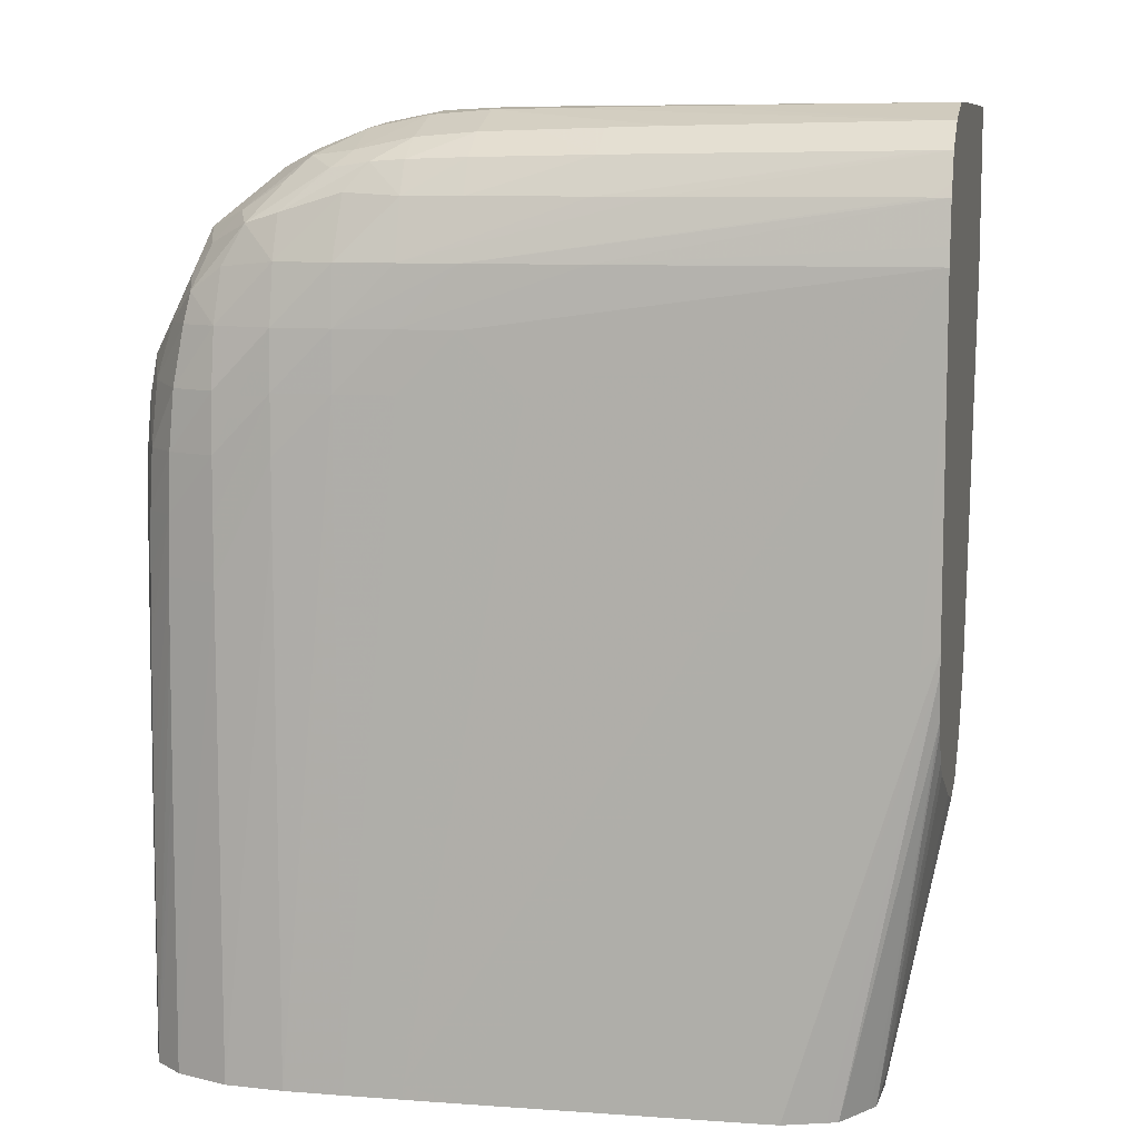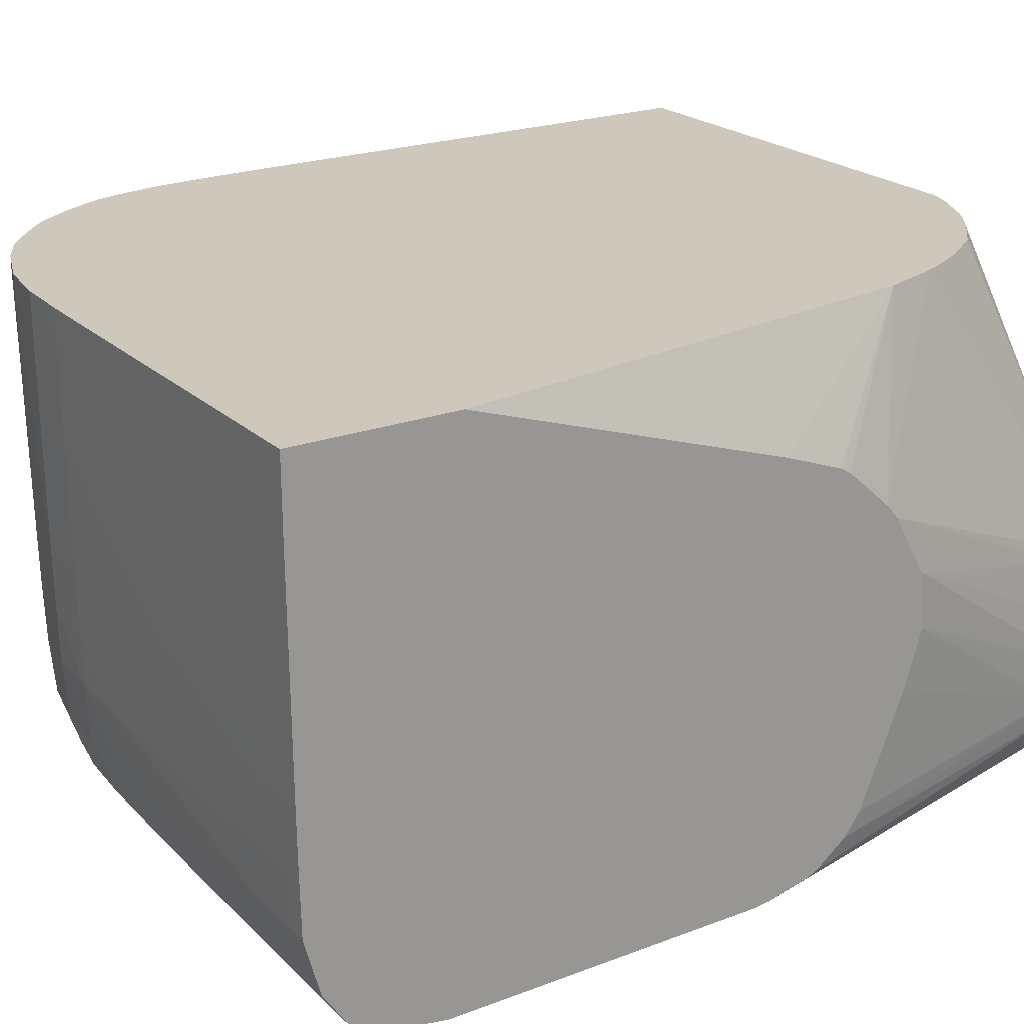
<metadata>
{"format":"obj","ext":"obj","renderer":"f3d","projection":"perspective","resolution":1024,"background":"white","views":[{"elev":9.1,"azim":-168.4,"up":"+Y"},{"elev":21.9,"azim":-123.0,"up":"+Z"}]}
</metadata>
<code>
v 0.01506 -0.007921 -0.01049
v 0.01506 -0.007906 -0.01029
v 0.01506 -0.007718 -0.01116
v 0.01602 -0.0127 -0.01371
v 0.0161 -0.01324 -0.01296
v 0.01506 -0.007805 -0.009257
v 0.01506 -0.007542 -0.01172
v 0.01617 -0.01324 -0.01416
v 0.01506 -0.006565 -0.01417
v 0.01506 -0.00621 -0.01465
v 0.01619 -0.01324 -0.012
v 0.01506 -0.007094 -0.007954
v 0.01622 -0.01324 -0.01172
v 0.01635 -0.01324 -0.01077
v 0.01627 -0.01324 -0.01431
v 0.01506 -0.005516 -0.01519
v 0.01506 -0.005284 -0.01529
v 0.01701 -0.009321 -0.003856
v 0.01506 -0.006826 -0.007643
v 0.0164 -0.01324 -0.01049
v 0.01681 -0.01324 -0.01515
v 0.01506 -0.004319 -0.01551
v 0.01708 -0.009518 -0.003856
v 0.01659 -0.008021 -0.003856
v 0.01669 -0.01324 -0.009536
v 0.01506 -0.005853 -0.006775
v 0.01705 -0.01324 -0.01524
v 0.01506 -0.003947 -0.01555
v 0.0179 -0.01324 -0.01553
v 0.01745 -0.01025 -0.003856
v 0.0168 -0.01324 -0.009249
v 0.01506 -0.005626 -0.006635
v 0.01506 0.002661 -0.003856
v 0.01506 -0.004319 -0.006153
v 0.01543 -0.004319 -0.01556
v 0.01818 -0.01324 -0.01554
v 0.01506 0.002223 -0.0156
v 0.01756 -0.01046 -0.003856
v 0.01711 -0.01324 -0.008571
v 0.01506 0.006137 -0.003856
v 0.02406 -0.01324 -0.01566
v 0.01913 -0.01324 -0.01557
v 0.01506 0.003084 -0.0156
v 0.01821 -0.01142 -0.003856
v 0.01717 -0.01324 -0.00845
v 0.01543 0.006139 -0.003856
v 0.01506 0.006137 -0.003949
v 0.0253 -0.01296 -0.01568
v 0.0253 -0.01324 -0.01568
v 0.01506 0.003456 -0.01554
v 0.0216 0.003084 -0.01565
v 0.0253 0.001851 -0.01572
v 0.02406 0.001851 -0.01571
v 0.02283 0.0006161 -0.01569
v 0.01848 -0.01165 -0.003856
v 0.01746 -0.01324 -0.008063
v 0.01954 -0.0125 -0.003856
v 0.01893 -0.01203 -0.003856
v 0.02283 0.006111 -0.003856
v 0.01543 0.006137 -0.004319
v 0.01506 0.006132 -0.005182
v 0.02558 -0.01324 -0.01568
v 0.01506 0.004319 -0.0154
v 0.02406 0.003084 -0.01566
v 0.02653 0.001851 -0.01571
v 0.02653 0.0006161 -0.01573
v 0.0253 0.0006161 -0.01572
v 0.01815 -0.01324 -0.007241
v 0.01984 -0.01267 -0.003856
v 0.02406 0.0061 -0.003856
v 0.02406 0.00609 -0.005554
v 0.02406 0.006081 -0.006789
v 0.02283 0.006098 -0.005554
v 0.01543 0.00613 -0.005554
v 0.01506 0.00613 -0.005554
v 0.02653 -0.01324 -0.01569
v 0.01543 0.004319 -0.0154
v 0.01506 0.004573 -0.01528
v 0.0253 0.003084 -0.01565
v 0.02777 0.001851 -0.01564
v 0.02777 0.0006161 -0.0157
v 0.02653 0.003084 -0.0156
v 0.02777 -0.0006186 -0.01571
v 0.02777 -0.001851 -0.01571
v 0.02777 -0.003086 -0.01571
v 0.02777 -0.01324 -0.01569
v 0.02653 -0.0006186 -0.01573
v 0.02126 -0.01324 -0.003856
v 0.02076 -0.0131 -0.003856
v 0.02483 0.006075 -0.003856
v 0.0253 0.00605 -0.005554
v 0.0253 0.006012 -0.009257
v 0.02406 0.006067 -0.008022
v 0.02036 0.006079 -0.009257
v 0.01666 0.006115 -0.006789
v 0.01666 0.006094 -0.009257
v 0.01506 0.00609 -0.01012
v 0.02036 0.004319 -0.01536
v 0.01506 0.005157 -0.015
v 0.0216 0.004319 -0.01534
v 0.02406 0.004319 -0.0153
v 0.0253 0.004319 -0.01526
v 0.029 0.001851 -0.0153
v 0.029 0.0006161 -0.01549
v 0.029 -0.0006186 -0.01555
v 0.02777 0.003084 -0.0154
v 0.029 -0.001851 -0.01557
v 0.02646 0.004381 -0.0151
v 0.029 -0.003086 -0.01559
v 0.029 -0.008021 -0.01559
v 0.029 -0.01324 -0.01559
v 0.02805 -0.01324 -0.01567
v 0.03129 -0.01324 -0.003856
v 0.0253 0.00606 -0.003856
v 0.02653 0.005879 -0.003856
v 0.02653 0.005874 -0.004319
v 0.02653 0.00584 -0.006789
v 0.0253 0.005993 -0.01049
v 0.02406 0.006016 -0.01172
v 0.02406 0.006035 -0.01049
v 0.02406 0.006052 -0.009257
v 0.01666 0.006063 -0.01172
v 0.01666 0.006081 -0.01049
v 0.02283 0.006029 -0.01172
v 0.0216 0.006037 -0.01172
v 0.01506 0.006086 -0.01049
v 0.01543 0.005153 -0.015
v 0.01506 0.005701 -0.01419
v 0.01543 0.005697 -0.01419
v 0.02036 0.005096 -0.01496
v 0.0216 0.005079 -0.01494
v 0.02406 0.005035 -0.0149
v 0.0253 0.004998 -0.01487
v 0.026 0.004956 -0.01483
v 0.02894 0.002966 -0.01499
v 0.02962 0.002475 -0.01481
v 0.02975 0.001851 -0.01492
v 0.02993 0.0006161 -0.01506
v 0.03002 -0.0006186 -0.01511
v 0.03006 -0.001851 -0.01513
v 0.03008 -0.003086 -0.01514
v 0.02777 0.003998 -0.01501
v 0.02848 0.003786 -0.01488
v 0.0301 -0.004319 -0.01515
v 0.03011 -0.006787 -0.01515
v 0.03012 -0.008021 -0.01515
v 0.03013 -0.01324 -0.01515
v 0.03129 -0.01324 -0.00651
v 0.03129 -0.01296 -0.006789
v 0.03127 -0.005552 -0.004319
v 0.03128 -0.007251 -0.003856
v 0.02777 0.005424 -0.003856
v 0.02777 0.005419 -0.004319
v 0.02653 0.0058 -0.009257
v 0.0253 0.005961 -0.01172
v 0.02653 0.005771 -0.01049
v 0.02406 0.005948 -0.01296
v 0.02283 0.005969 -0.01296
v 0.02036 0.005999 -0.01296
v 0.01543 0.006043 -0.01296
v 0.01543 0.006067 -0.01172
v 0.01506 0.006075 -0.01135
v 0.01666 0.006035 -0.01296
v 0.02036 0.005612 -0.01419
v 0.01506 0.006043 -0.01296
v 0.0216 0.005582 -0.01419
v 0.02283 0.005548 -0.01419
v 0.02406 0.005512 -0.01419
v 0.0253 0.005415 -0.01419
v 0.02682 0.004834 -0.01467
v 0.02646 0.005178 -0.01423
v 0.03023 0.001851 -0.01419
v 0.02937 0.003387 -0.01419
v 0.02981 0.002771 -0.01419
v 0.0306 0.0006977 -0.01415
v 0.03064 -0.0006186 -0.01443
v 0.03067 -0.001851 -0.01449
v 0.0307 -0.003086 -0.01452
v 0.03071 -0.004319 -0.01454
v 0.03072 -0.005552 -0.01455
v 0.03073 -0.006787 -0.01457
v 0.03073 -0.008021 -0.01458
v 0.02781 0.004633 -0.01423
v 0.02876 0.004017 -0.01419
v 0.03074 -0.009254 -0.01459
v 0.03075 -0.01296 -0.01462
v 0.03075 -0.01324 -0.01462
v 0.03128 -0.01324 -0.007743
v 0.03128 -0.01324 -0.008022
v 0.03127 -0.005552 -0.005554
v 0.03126 -0.004319 -0.005554
v 0.03126 -0.003086 -0.004319
v 0.03126 -0.003086 -0.003856
v 0.03127 -0.005552 -0.003856
v 0.03128 -0.006787 -0.003856
v 0.02851 0.005028 -0.003856
v 0.02851 0.005024 -0.004319
v 0.02849 0.005011 -0.005554
v 0.02847 0.004998 -0.006789
v 0.02777 0.005365 -0.006789
v 0.02653 0.005722 -0.01172
v 0.0253 0.005855 -0.01296
v 0.02777 0.005335 -0.008022
v 0.02777 0.005297 -0.009257
v 0.02771 0.005233 -0.01172
v 0.01506 0.00605 -0.01259
v 0.02743 0.005071 -0.01385
v 0.02653 0.005603 -0.01296
v 0.03084 0.001162 -0.01347
v 0.02961 0.003687 -0.01346
v 0.03091 0.0003411 -0.0137
v 0.03095 -0.0006186 -0.01381
v 0.03097 -0.001851 -0.01387
v 0.03097 -0.003086 -0.0139
v 0.03099 -0.008021 -0.01397
v 0.02824 0.004853 -0.01296
v 0.031 -0.01296 -0.014
v 0.03081 -0.01324 -0.01448
v 0.03127 -0.01324 -0.008978
v 0.03125 -0.005552 -0.008022
v 0.03126 -0.005552 -0.006789
v 0.03125 -0.004319 -0.006789
v 0.03126 -0.003086 -0.005554
v 0.03125 -0.001851 -0.004319
v 0.03125 -0.001851 -0.003856
v 0.02875 0.004838 -0.003856
v 0.02913 0.004521 -0.003856
v 0.02913 0.004516 -0.004319
v 0.02911 0.004501 -0.005554
v 0.02909 0.00448 -0.006789
v 0.02906 0.004461 -0.008022
v 0.02844 0.004977 -0.008022
v 0.02762 0.005178 -0.01296
v 0.02788 0.005199 -0.01043
v 0.02837 0.004925 -0.01081
v 0.02833 0.004903 -0.01172
v 0.03067 0.001785 -0.01302
v 0.03088 0.001329 -0.01265
v 0.03095 0.0006977 -0.01302
v 0.02964 0.003731 -0.01263
v 0.02996 0.003199 -0.01301
v 0.02912 0.004148 -0.01301
v 0.03108 -0.0006186 -0.01296
v 0.03111 -0.001851 -0.01296
v 0.03112 -0.003086 -0.01296
v 0.03115 -0.008021 -0.01296
v 0.03116 -0.009254 -0.01296
v 0.03117 -0.01172 -0.01296
v 0.03118 -0.01296 -0.01296
v 0.031 -0.01324 -0.01401
v 0.03125 -0.01324 -0.01049
v 0.03125 -0.01296 -0.01049
v 0.03123 -0.006787 -0.01049
v 0.03125 -0.004319 -0.008022
v 0.03124 -0.003086 -0.008022
v 0.03122 -0.001851 -0.008022
v 0.03123 -0.001851 -0.006789
v 0.03124 -0.001851 -0.005554
v 0.03122 -0.0006186 -0.004319
v 0.03122 -0.0006186 -0.003856
v 0.02955 0.004136 -0.003856
v 0.02979 0.003899 -0.004319
v 0.02978 0.003882 -0.005554
v 0.02976 0.003863 -0.006789
v 0.02975 0.003842 -0.008022
v 0.02972 0.003818 -0.009257
v 0.02902 0.004436 -0.009257
v 0.02888 0.004508 -0.01043
v 0.0297 0.003791 -0.01049
v 0.02967 0.003763 -0.01172
v 0.029 0.004345 -0.01172
v 0.03069 0.002022 -0.01172
v 0.03091 0.001403 -0.01172
v 0.03104 0.0006161 -0.01172
v 0.03013 0.003084 -0.01172
v 0.03113 -0.0006186 -0.01172
v 0.03116 -0.001851 -0.01172
v 0.03118 -0.003086 -0.01172
v 0.03119 -0.004319 -0.01172
v 0.0312 -0.006787 -0.01172
v 0.03122 -0.01172 -0.01172
v 0.03122 -0.01296 -0.01172
v 0.03119 -0.01324 -0.01268
v 0.03118 -0.01324 -0.01296
v 0.03123 -0.01324 -0.01144
v 0.03121 -0.004319 -0.01049
v 0.03123 -0.004319 -0.009257
v 0.03122 -0.003086 -0.009257
v 0.03121 -0.001851 -0.009257
v 0.03119 -0.0006186 -0.008022
v 0.0312 -0.0006186 -0.006789
v 0.03113 0.0006161 -0.004319
v 0.03117 0.0001515 -0.003856
v 0.02979 0.003903 -0.003856
v 0.03034 0.003084 -0.003856
v 0.03033 0.003084 -0.004319
v 0.03031 0.003084 -0.005554
v 0.03028 0.003084 -0.006789
v 0.03025 0.003084 -0.008022
v 0.03022 0.003084 -0.009257
v 0.03018 0.003084 -0.01049
v 0.03072 0.002065 -0.01049
v 0.03092 0.001449 -0.01049
v 0.0311 0.0006161 -0.008022
v 0.03108 0.0006161 -0.009257
v 0.03106 0.0006161 -0.01049
v 0.03118 -0.0006186 -0.009257
v 0.03119 -0.001851 -0.01049
v 0.0312 -0.003086 -0.01049
v 0.03122 -0.01324 -0.01172
v 0.03111 0.0006161 -0.006789
v 0.03113 0.0006161 -0.003856
v 0.03094 0.001517 -0.008022
v 0.03096 0.001601 -0.004319
v 0.03096 0.001606 -0.003856
v 0.0305 0.002765 -0.003856
v 0.03077 0.002217 -0.004319
v 0.03075 0.002162 -0.006789
v 0.03074 0.002134 -0.008022
v 0.03073 0.002099 -0.009257
v 0.03078 0.002223 -0.003856
v 0.03089 0.001838 -0.003856
f 186 215 217
f 185 215 186
f 186 217 218
f 172 209 175
f 186 218 187
f 189 219 220
f 189 220 221
f 191 223 192
f 190 221 222
f 190 222 191
f 191 222 223
f 192 223 258
f 192 258 224
f 184 216 210
f 192 224 225
f 189 221 190
f 184 207 216
f 175 209 211
f 182 215 185
f 192 225 193
f 172 174 209
f 173 184 210
f 173 210 174
f 174 210 209
f 175 211 176
f 176 212 177
f 183 207 184
f 176 211 212
f 177 212 213
f 178 213 179
f 179 213 214
f 179 214 180
f 180 214 181
f 181 214 215
f 181 215 182
f 177 213 178
f 196 226 197
f 210 240 241
f 197 227 228
f 209 237 238
f 209 238 239
f 209 239 211
f 171 208 207
f 210 241 237
f 210 216 242
f 210 242 240
f 209 210 237
f 211 243 212
f 212 243 244
f 212 244 213
f 213 244 245
f 213 245 214
f 214 245 246
f 214 246 215
f 215 246 247
f 211 239 243
f 207 233 216
f 207 208 233
f 205 216 233
f 197 228 198
f 198 228 199
f 199 228 229
f 199 229 230
f 199 230 231
f 199 231 232
f 199 232 203
f 199 203 200
f 201 205 233
f 201 233 208
f 201 208 202
f 203 232 204
f 204 232 234
f 204 234 205
f 205 234 235
f 205 235 236
f 205 236 216
f 197 226 227
f 171 202 208
f 150 194 195
f 170 171 207
f 137 172 175
f 137 175 138
f 138 175 176
f 138 176 139
f 139 176 177
f 139 177 140
f 140 177 178
f 136 174 172
f 140 178 179
f 140 179 141
f 141 179 180
f 141 180 181
f 141 181 182
f 141 182 144
f 142 170 143
f 143 170 183
f 128 159 129
f 143 183 184
f 136 173 174
f 136 172 137
f 215 247 248
f 129 159 158
f 129 158 157
f 129 157 164
f 130 164 131
f 131 164 166
f 131 166 167
f 136 143 173
f 131 167 132
f 132 168 133
f 133 168 169
f 133 169 134
f 134 170 142
f 134 169 171
f 134 171 170
f 135 143 136
f 132 167 168
f 170 207 183
f 143 184 173
f 144 185 186
f 155 156 201
f 155 201 202
f 155 202 157
f 156 200 203
f 156 203 204
f 156 204 205
f 156 205 201
f 154 200 156
f 157 202 168
f 157 167 166
f 157 166 164
f 160 165 206
f 160 206 161
f 161 206 162
f 168 202 169
f 169 202 171
f 157 168 167
f 144 182 185
f 153 200 154
f 153 198 199
f 144 186 145
f 145 186 146
f 146 186 187
f 146 187 147
f 148 188 149
f 149 188 189
f 149 189 190
f 153 199 200
f 149 190 150
f 150 191 192
f 150 192 193
f 150 193 194
f 150 195 151
f 152 196 153
f 153 196 197
f 153 197 198
f 150 190 191
f 215 248 217
f 292 311 313
f 217 248 249
f 272 275 301
f 272 301 302
f 273 302 303
f 273 303 304
f 273 304 305
f 273 305 306
f 273 306 274
f 272 302 273
f 274 306 307
f 276 307 308
f 276 308 277
f 277 308 309
f 277 309 278
f 278 309 279
f 279 309 286
f 282 285 310
f 274 307 276
f 282 310 283
f 270 301 275
f 267 270 271
f 259 292 293
f 259 293 260
f 261 294 262
f 262 294 295
f 262 295 296
f 262 296 297
f 262 297 263
f 267 271 268
f 263 297 298
f 263 299 265
f 263 265 264
f 265 299 300
f 265 300 266
f 266 300 301
f 266 301 270
f 266 270 269
f 263 298 299
f 259 291 292
f 286 309 288
f 288 309 289
f 299 302 300
f 300 302 301
f 302 320 303
f 303 320 319
f 303 319 313
f 303 313 304
f 304 307 305
f 299 320 302
f 304 313 311
f 313 319 318
f 313 318 317
f 313 317 314
f 314 317 321
f 314 321 322
f 314 322 315
f 128 163 159
f 305 307 306
f 286 288 287
f 299 319 320
f 297 319 298
f 289 309 308
f 289 308 307
f 289 307 290
f 290 307 304
f 290 304 311
f 290 311 292
f 290 292 291
f 298 319 299
f 292 312 293
f 292 314 315
f 292 315 312
f 316 321 317
f 296 316 317
f 296 317 297
f 297 317 318
f 297 318 319
f 292 313 314
f 258 291 259
f 257 291 258
f 256 291 257
f 229 263 264
f 229 264 265
f 229 265 230
f 230 265 266
f 230 266 231
f 231 267 268
f 231 268 235
f 228 263 229
f 231 235 232
f 231 269 270
f 231 270 267
f 232 235 234
f 235 268 271
f 235 271 236
f 236 271 242
f 237 272 238
f 231 266 269
f 237 241 272
f 228 262 263
f 227 261 262
f 217 249 250
f 217 250 218
f 219 251 252
f 219 252 253
f 219 253 220
f 220 253 254
f 220 254 222
f 227 262 228
f 220 222 221
f 223 254 255
f 223 255 256
f 223 256 257
f 223 257 258
f 224 258 259
f 224 259 260
f 224 260 225
f 222 254 223
f 238 273 274
f 238 274 239
f 238 272 273
f 249 284 250
f 251 285 252
f 252 285 282
f 252 282 281
f 252 281 253
f 253 281 280
f 253 280 279
f 249 283 284
f 253 279 286
f 253 287 254
f 254 287 288
f 254 288 255
f 255 288 289
f 255 289 256
f 256 289 290
f 256 290 291
f 253 286 287
f 249 282 283
f 249 281 282
f 248 280 281
f 239 274 243
f 240 270 275
f 240 275 241
f 240 242 271
f 240 271 270
f 241 275 272
f 243 274 276
f 243 276 277
f 243 277 244
f 244 277 278
f 244 278 279
f 244 279 245
f 245 279 246
f 246 280 247
f 246 279 280
f 247 280 248
f 248 281 249
f 216 236 242
f 128 160 163
f 295 316 296
f 127 129 164
f 18 151 195
f 18 195 194
f 18 194 193
f 18 193 225
f 18 225 260
f 18 260 293
f 18 293 312
f 18 113 151
f 18 312 315
f 18 322 321
f 18 321 316
f 18 316 295
f 18 295 294
f 18 294 261
f 18 261 227
f 18 227 226
f 18 315 322
f 18 226 196
f 18 88 113
f 18 69 89
f 6 14 12
f 8 10 16
f 8 16 17
f 8 17 15
f 12 18 19
f 12 14 20
f 12 20 18
f 18 89 88
f 15 17 21
f 18 23 30
f 18 30 38
f 18 38 44
f 18 44 55
f 18 55 58
f 18 58 57
f 18 57 69
f 17 22 21
f 6 13 14
f 18 196 152
f 18 115 114
f 28 36 29
f 28 37 35
f 30 31 38
f 31 39 38
f 35 37 41
f 35 41 42
f 35 42 36
f 28 35 36
f 37 43 41
f 39 45 44
f 40 46 47
f 41 48 49
f 41 43 48
f 43 50 51
f 43 51 52
f 43 52 53
f 38 39 44
f 18 152 115
f 24 34 32
f 24 32 26
f 18 114 90
f 18 90 70
f 18 70 59
f 18 59 46
f 18 46 40
f 18 40 33
f 18 33 24
f 24 33 34
f 18 24 19
f 18 25 23
f 19 24 26
f 21 22 27
f 22 28 29
f 22 29 27
f 23 25 31
f 23 31 30
f 18 20 25
f 6 11 13
f 5 11 6
f 5 13 11
f 1 78 63
f 1 63 50
f 1 50 43
f 1 43 37
f 1 37 28
f 1 28 22
f 1 22 17
f 1 99 78
f 1 17 16
f 1 10 9
f 1 9 7
f 1 7 3
f 1 3 4
f 1 4 5
f 1 5 2
f 2 5 6
f 1 16 10
f 3 7 4
f 1 128 99
f 1 206 165
f 128 165 160
f 1 2 6
f 1 6 12
f 1 12 19
f 1 19 26
f 1 26 32
f 1 32 34
f 1 165 128
f 1 34 33
f 1 40 47
f 1 47 61
f 1 61 75
f 1 75 97
f 1 97 126
f 1 126 162
f 1 162 206
f 1 33 40
f 4 8 5
f 4 7 9
f 4 9 10
f 5 310 285
f 5 285 251
f 5 251 219
f 5 219 189
f 5 189 188
f 5 188 148
f 5 148 113
f 5 283 310
f 5 113 88
f 5 56 45
f 5 45 39
f 5 39 31
f 5 31 25
f 5 25 20
f 5 20 14
f 5 14 13
f 5 88 68
f 5 284 283
f 5 250 284
f 5 218 250
f 4 10 8
f 5 8 15
f 5 15 21
f 5 21 27
f 5 27 29
f 5 29 36
f 5 36 42
f 5 42 41
f 5 41 49
f 5 49 62
f 5 62 76
f 5 76 86
f 5 86 112
f 5 112 111
f 5 111 147
f 5 147 187
f 5 187 218
f 43 53 54
f 43 54 48
f 5 68 56
f 45 56 57
f 99 129 127
f 100 127 130
f 100 130 101
f 101 130 131
f 101 131 132
f 101 132 102
f 102 132 133
f 99 128 129
f 102 133 134
f 103 106 135
f 103 135 136
f 103 136 137
f 103 137 138
f 103 138 104
f 104 138 139
f 104 139 105
f 102 134 108
f 105 139 140
f 99 127 100
f 96 123 126
f 91 115 92
f 92 115 116
f 92 116 117
f 92 117 118
f 92 118 119
f 92 119 120
f 92 120 121
f 98 99 100
f 92 121 93
f 94 122 123
f 94 123 96
f 94 96 95
f 94 121 124
f 94 124 125
f 94 125 122
f 96 126 97
f 93 121 94
f 91 114 115
f 105 140 141
f 106 108 142
f 119 124 120
f 119 155 157
f 119 157 158
f 119 158 159
f 119 159 124
f 120 124 121
f 122 160 161
f 118 156 155
f 122 161 162
f 122 125 160
f 123 162 126
f 124 163 125
f 124 159 163
f 125 163 160
f 127 164 130
f 44 45 55
f 122 162 123
f 105 141 107
f 118 154 156
f 117 154 118
f 106 143 135
f 107 141 109
f 108 134 142
f 109 141 144
f 109 144 145
f 109 145 146
f 109 146 147
f 118 155 119
f 109 147 110
f 113 148 149
f 113 149 150
f 113 150 151
f 115 152 153
f 115 153 116
f 116 153 117
f 117 153 154
f 110 147 111
f 90 114 91
f 106 142 143
f 85 111 112
f 59 73 74
f 59 74 60
f 60 74 75
f 60 75 61
f 62 67 76
f 63 77 64
f 63 78 77
f 59 72 73
f 64 77 79
f 65 80 81
f 65 81 66
f 65 79 82
f 65 82 80
f 66 81 83
f 66 83 84
f 66 84 85
f 64 79 65
f 59 70 71
f 56 69 57
f 56 68 69
f 45 57 58
f 85 112 86
f 45 58 55
f 46 59 60
f 46 60 47
f 47 60 61
f 48 62 49
f 48 54 53
f 48 53 62
f 50 63 51
f 51 63 64
f 51 64 52
f 52 65 66
f 52 66 53
f 52 64 65
f 53 66 67
f 53 67 62
f 66 85 86
f 66 86 87
f 59 71 72
f 67 87 76
f 79 100 101
f 79 101 102
f 79 102 82
f 80 103 104
f 80 104 105
f 80 105 81
f 80 106 103
f 81 105 107
f 81 107 109
f 81 109 83
f 82 102 108
f 82 108 106
f 83 109 110
f 83 110 111
f 66 87 67
f 83 111 84
f 84 111 85
f 79 98 100
f 78 99 98
f 80 82 106
f 77 98 79
f 68 89 69
f 70 90 71
f 71 90 91
f 71 91 72
f 72 91 92
f 72 93 94
f 72 94 73
f 72 92 93
f 73 94 95
f 74 95 96
f 74 96 97
f 74 97 75
f 76 87 86
f 77 78 98
f 73 95 74
f 68 88 89

</code>
